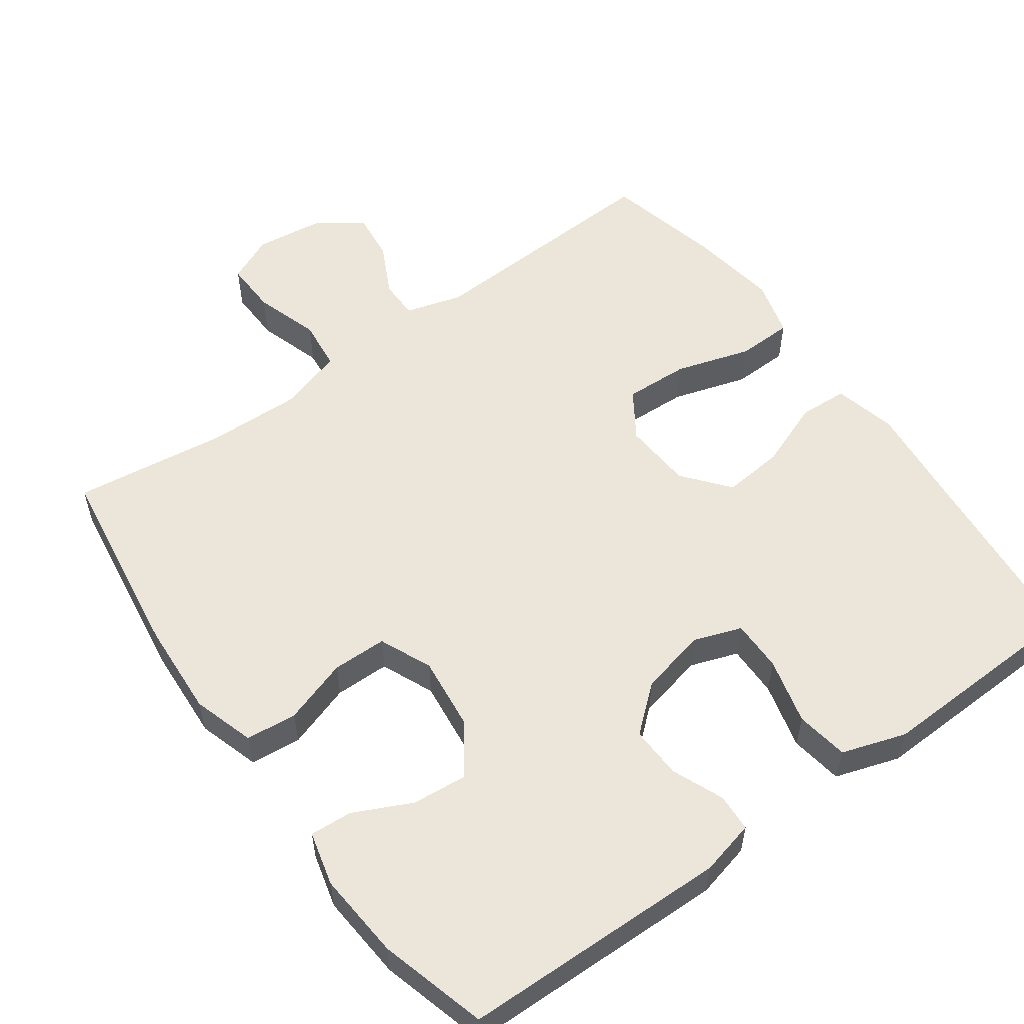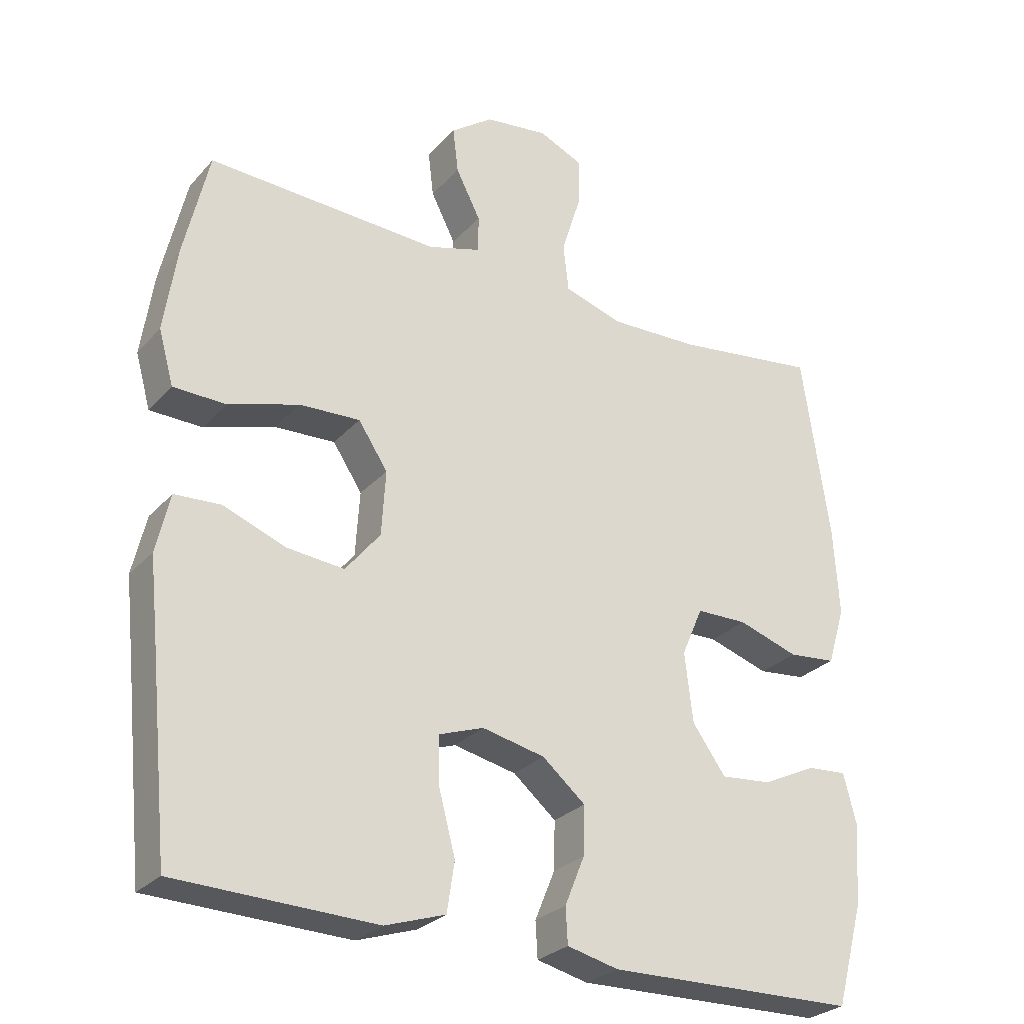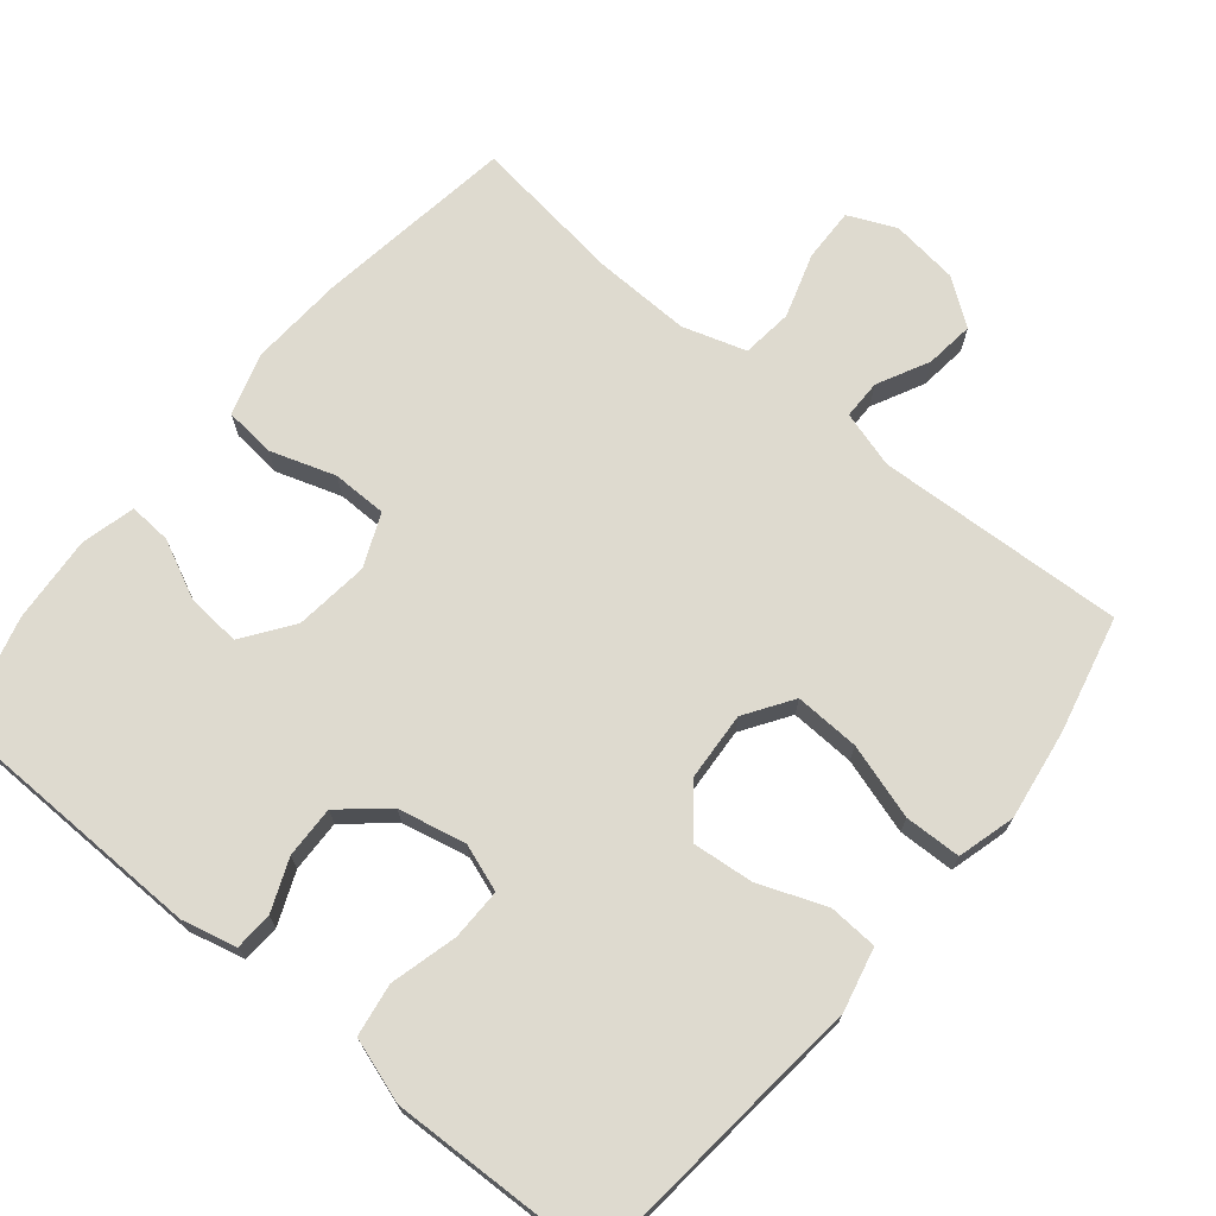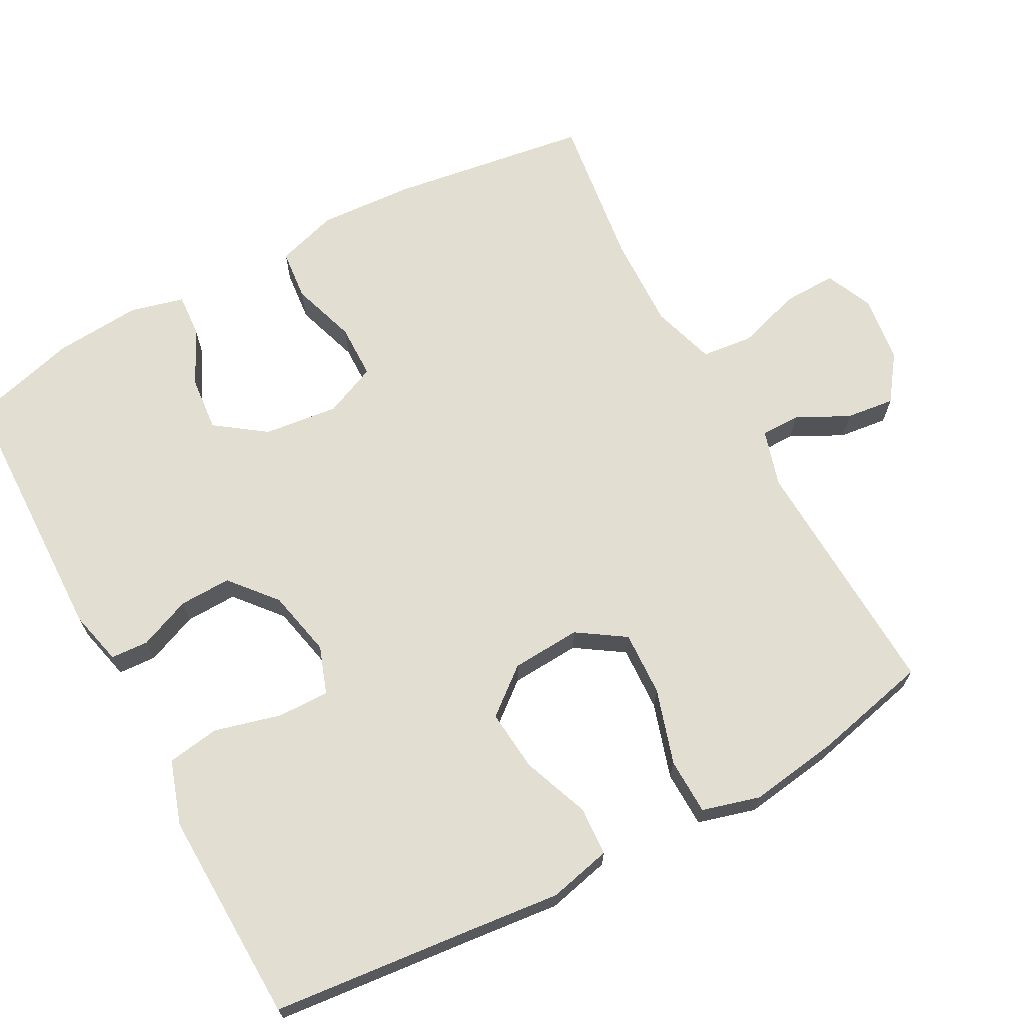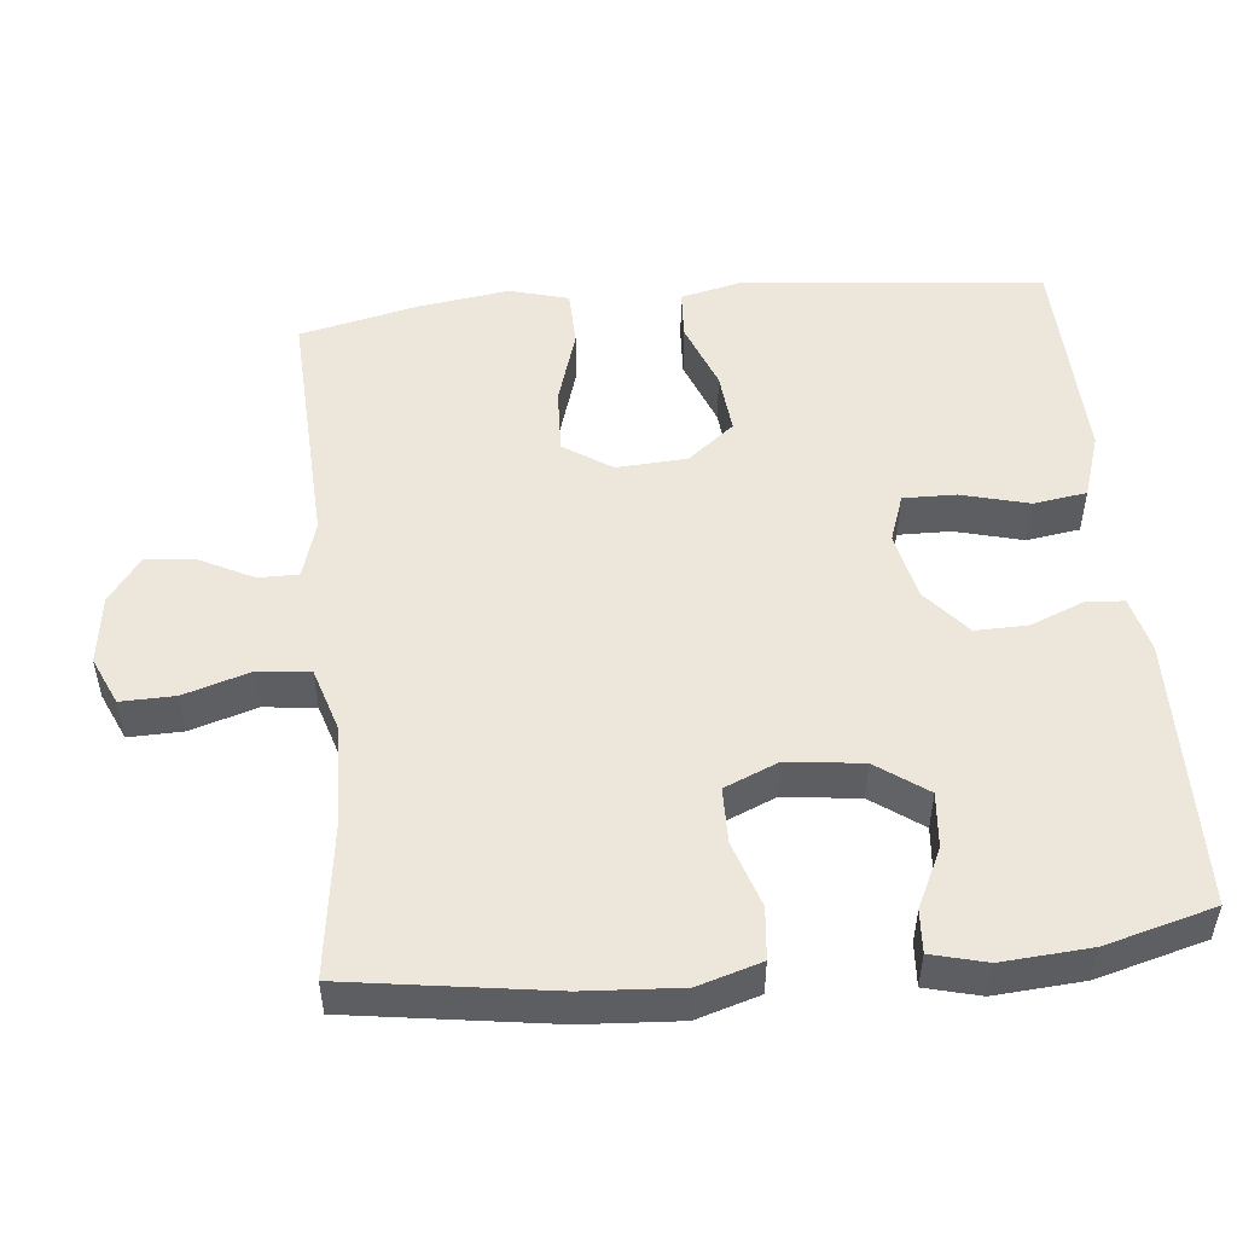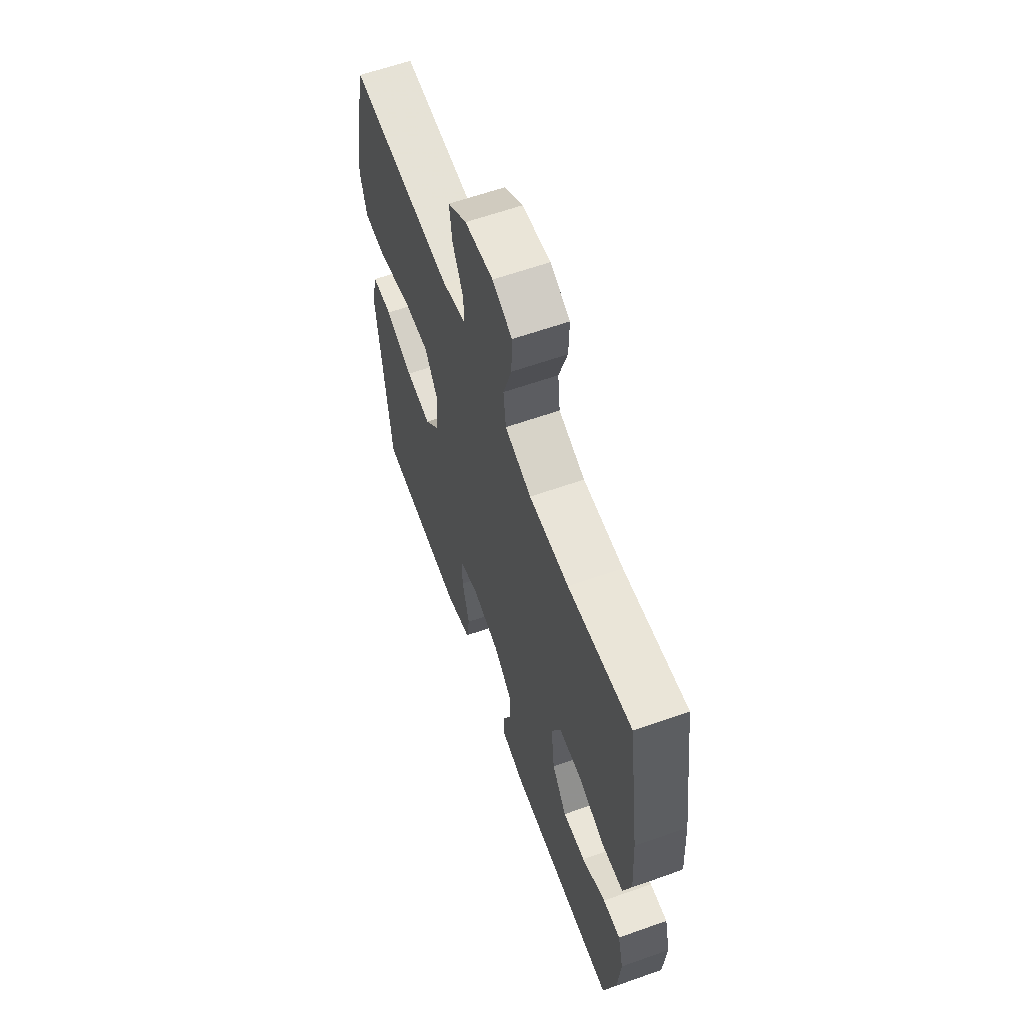
<metadata>
{"format":"obj","ext":"obj","renderer":"f3d","projection":"perspective","resolution":1024,"background":"white","views":[{"elev":55.5,"azim":144.1,"up":"+Y"},{"elev":-27.6,"azim":-32.4,"up":"+Z"},{"elev":71.0,"azim":-140.6,"up":"+Y"},{"elev":68.0,"azim":-118.3,"up":"+Y"},{"elev":50.7,"azim":84.4,"up":"+Y"},{"elev":61.7,"azim":70.2,"up":"+Z"}]}
</metadata>
<code>
v -0.5 0.07 -0.5
v -0.527 0.07 -0.231
v -0.541 0.07 -0.098
v -0.521 0.07 -0.012
v -0.454 0.07 -0.008
v -0.362 0.07 -0.043
v -0.278 0.07 -0.051
v -0.227 0.07 0.012
v -0.221 0.07 0.107
v -0.264 0.07 0.172
v -0.353 0.07 0.168
v -0.456 0.07 0.136
v -0.533 0.07 0.138
v -0.555 0.07 0.217
v -0.537 0.07 0.34
v -0.5 0.07 0.5
v -0.16 0.07 0.484
v -0.082 0.07 0.507
v -0.082 0.07 0.561
v -0.118 0.07 0.632
v -0.126 0.07 0.699
v -0.064 0.07 0.744
v 0.029 0.07 0.756
v 0.094 0.07 0.727
v 0.092 0.07 0.654
v 0.064 0.07 0.565
v 0.072 0.07 0.495
v 0.159 0.07 0.468
v 0.29 0.07 0.472
v 0.5 0.07 0.5
v 0.54 0.07 0.227
v 0.548 0.07 0.097
v 0.522 0.07 0.012
v 0.452 0.07 0.005
v 0.363 0.07 0.034
v 0.288 0.07 0.033
v 0.257 0.07 -0.039
v 0.269 0.07 -0.141
v 0.318 0.07 -0.209
v 0.393 0.07 -0.202
v 0.472 0.07 -0.164
v 0.53 0.07 -0.16
v 0.549 0.07 -0.234
v 0.54 0.07 -0.353
v 0.5 0.07 -0.5
v 0.133 0.07 -0.508
v 0.058 0.07 -0.49
v 0.055 0.07 -0.438
v 0.084 0.07 -0.367
v 0.086 0.07 -0.296
v 0.023 0.07 -0.243
v -0.069 0.07 -0.223
v -0.134 0.07 -0.246
v -0.133 0.07 -0.317
v -0.109 0.07 -0.408
v -0.12 0.07 -0.48
v -0.208 0.07 -0.509
v -0.339 0.07 -0.505
v -0.5 0 -0.5
v -0.527 0 -0.231
v -0.541 0 -0.098
v -0.521 0 -0.012
v -0.454 0 -0.008
v -0.362 0 -0.043
v -0.278 0 -0.051
v -0.227 0 0.012
v -0.221 0 0.107
v -0.264 0 0.172
v -0.353 0 0.168
v -0.456 0 0.136
v -0.533 0 0.138
v -0.555 0 0.217
v -0.537 0 0.34
v -0.5 0 0.5
v -0.16 0 0.484
v -0.082 0 0.507
v -0.082 0 0.561
v -0.118 0 0.632
v -0.126 0 0.699
v -0.064 0 0.744
v 0.029 0 0.756
v 0.094 0 0.727
v 0.092 0 0.654
v 0.064 0 0.565
v 0.072 0 0.495
v 0.159 0 0.468
v 0.29 0 0.472
v 0.5 0 0.5
v 0.54 0 0.227
v 0.548 0 0.097
v 0.522 0 0.012
v 0.452 0 0.005
v 0.363 0 0.034
v 0.288 0 0.033
v 0.257 0 -0.039
v 0.269 0 -0.141
v 0.318 0 -0.209
v 0.393 0 -0.202
v 0.472 0 -0.164
v 0.53 0 -0.16
v 0.549 0 -0.234
v 0.54 0 -0.353
v 0.5 0 -0.5
v 0.133 0 -0.508
v 0.058 0 -0.49
v 0.055 0 -0.438
v 0.084 0 -0.367
v 0.086 0 -0.296
v 0.023 0 -0.243
v -0.069 0 -0.223
v -0.134 0 -0.246
v -0.133 0 -0.317
v -0.109 0 -0.408
v -0.12 0 -0.48
v -0.208 0 -0.509
v -0.339 0 -0.505
f 57 58 1 2
f 54 55 56 57
f 53 54 57 2
f 52 53 2 3
f 51 52 3 4
f 46 47 48 49
f 46 49 50
f 45 46 50
f 44 45 50 51
f 40 41 42 43
f 39 40 43 44
f 32 33 34 35
f 32 35 36
f 29 30 31 32
f 28 29 32 36
f 27 28 36 37
f 23 24 25 26
f 23 26 27
f 22 23 27
f 19 20 21 22
f 18 19 22 27
f 17 18 27 37
f 11 12 13 14
f 10 11 14 15
f 51 4 5 6
f 39 44 51 6
f 16 17 37 38
f 10 15 16 38
f 9 10 38 39
f 8 9 39
f 7 8 39
f 6 7 39
f 60 59 116 115
f 115 114 113 112
f 60 115 112 111
f 61 60 111 110
f 62 61 110 109
f 107 106 105 104
f 108 107 104
f 108 104 103
f 109 108 103 102
f 101 100 99 98
f 102 101 98 97
f 93 92 91 90
f 94 93 90
f 90 89 88 87
f 94 90 87 86
f 95 94 86 85
f 84 83 82 81
f 85 84 81
f 85 81 80
f 80 79 78 77
f 85 80 77 76
f 95 85 76 75
f 72 71 70 69
f 73 72 69 68
f 64 63 62 109
f 64 109 102 97
f 96 95 75 74
f 96 74 73 68
f 97 96 68 67
f 97 67 66
f 97 66 65
f 97 65 64
f 1 59 60 2
f 2 60 61 3
f 3 61 62 4
f 4 62 63 5
f 5 63 64 6
f 6 64 65 7
f 7 65 66 8
f 8 66 67 9
f 9 67 68 10
f 10 68 69 11
f 11 69 70 12
f 12 70 71 13
f 13 71 72 14
f 14 72 73 15
f 15 73 74 16
f 16 74 75 17
f 17 75 76 18
f 18 76 77 19
f 19 77 78 20
f 20 78 79 21
f 21 79 80 22
f 22 80 81 23
f 23 81 82 24
f 24 82 83 25
f 25 83 84 26
f 26 84 85 27
f 27 85 86 28
f 28 86 87 29
f 29 87 88 30
f 30 88 89 31
f 31 89 90 32
f 32 90 91 33
f 33 91 92 34
f 34 92 93 35
f 35 93 94 36
f 36 94 95 37
f 37 95 96 38
f 38 96 97 39
f 39 97 98 40
f 40 98 99 41
f 41 99 100 42
f 42 100 101 43
f 43 101 102 44
f 44 102 103 45
f 45 103 104 46
f 46 104 105 47
f 47 105 106 48
f 48 106 107 49
f 49 107 108 50
f 50 108 109 51
f 51 109 110 52
f 52 110 111 53
f 53 111 112 54
f 54 112 113 55
f 55 113 114 56
f 56 114 115 57
f 57 115 116 58
f 58 116 59 1

</code>
